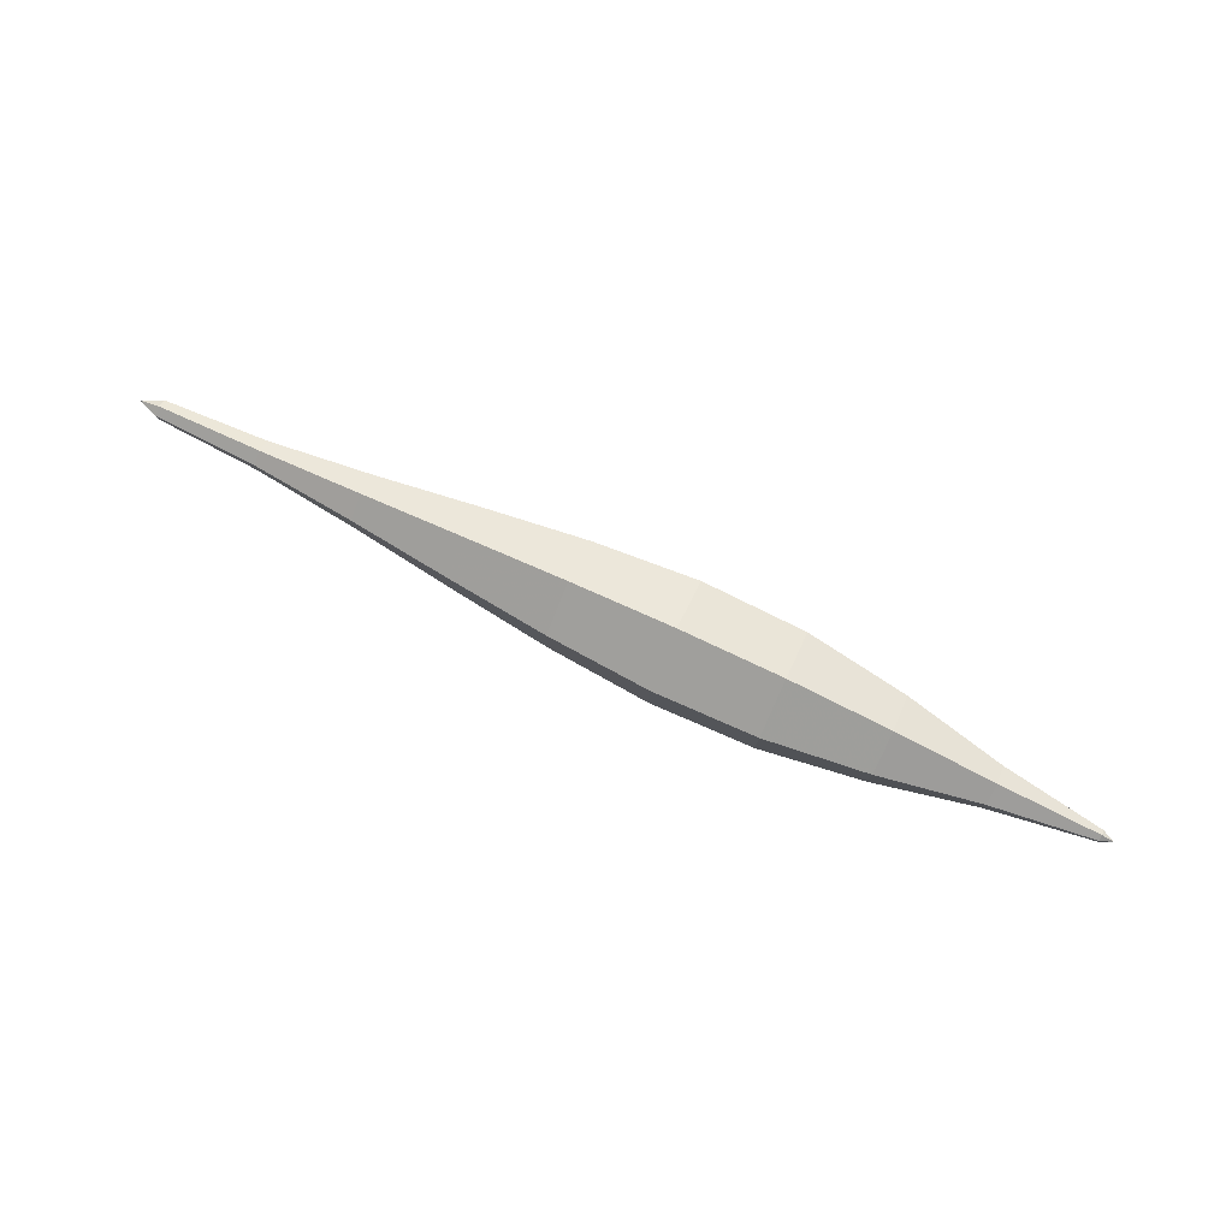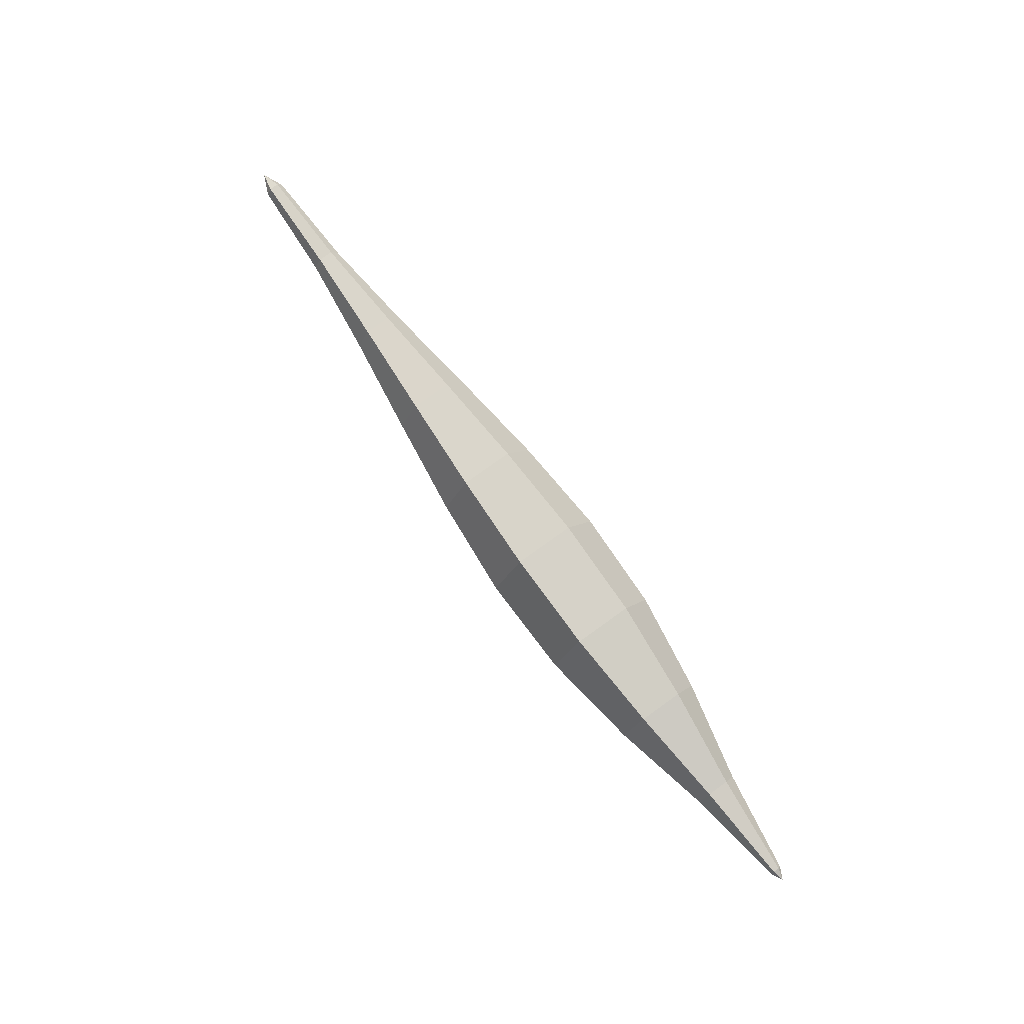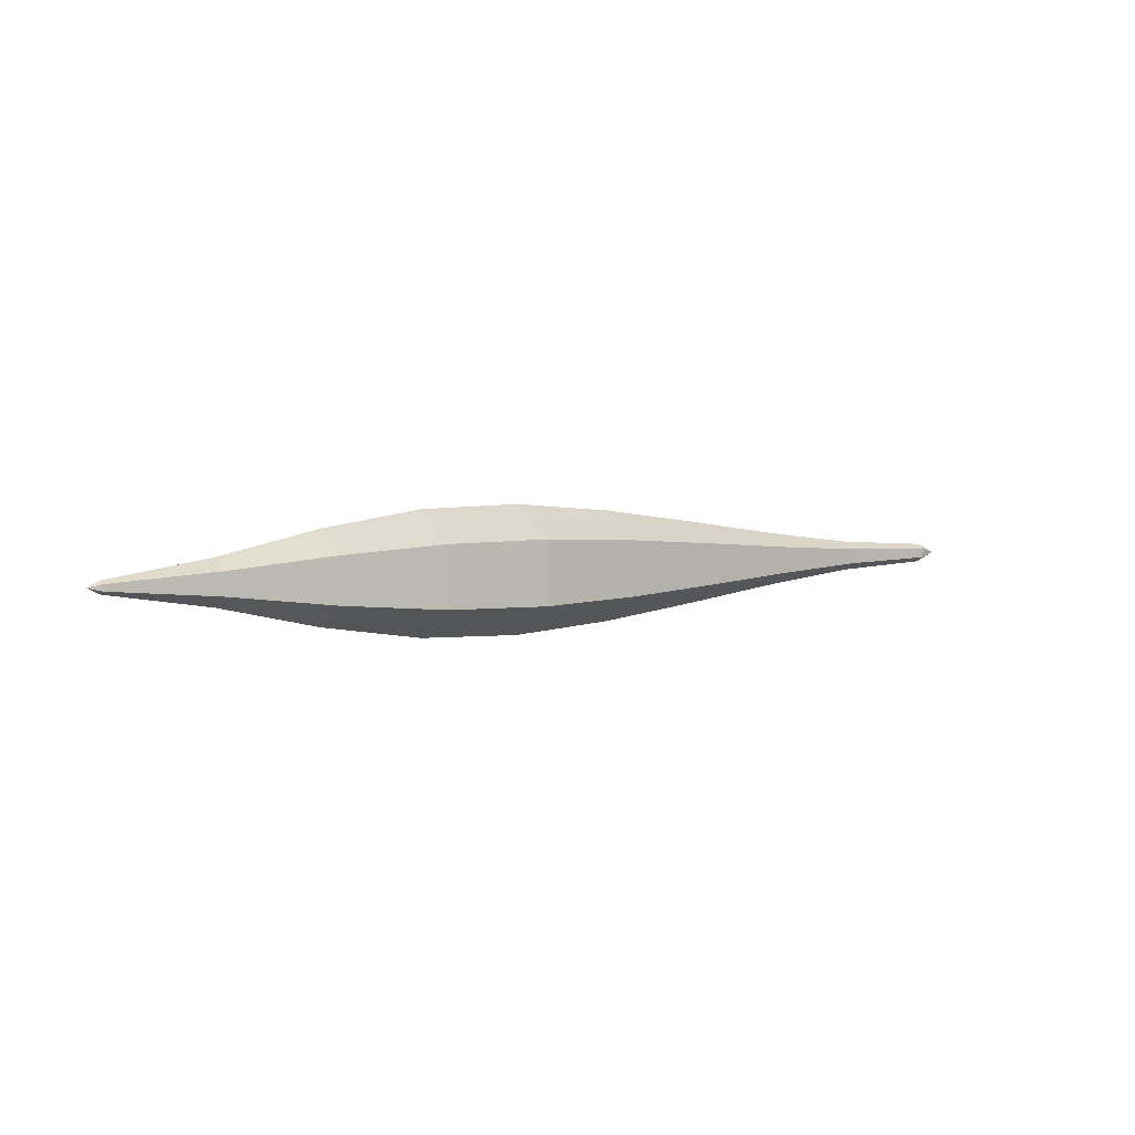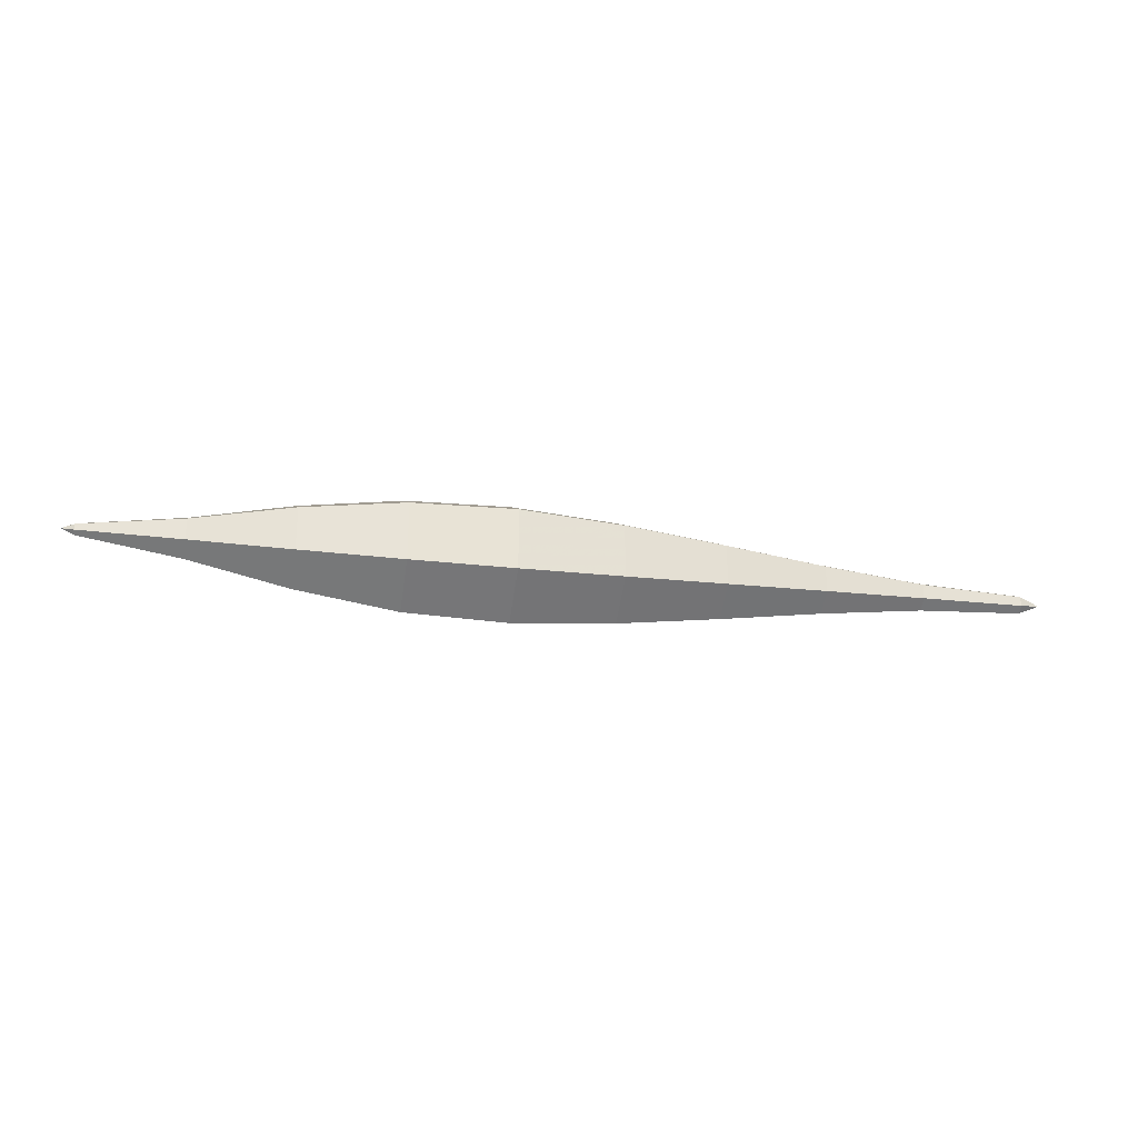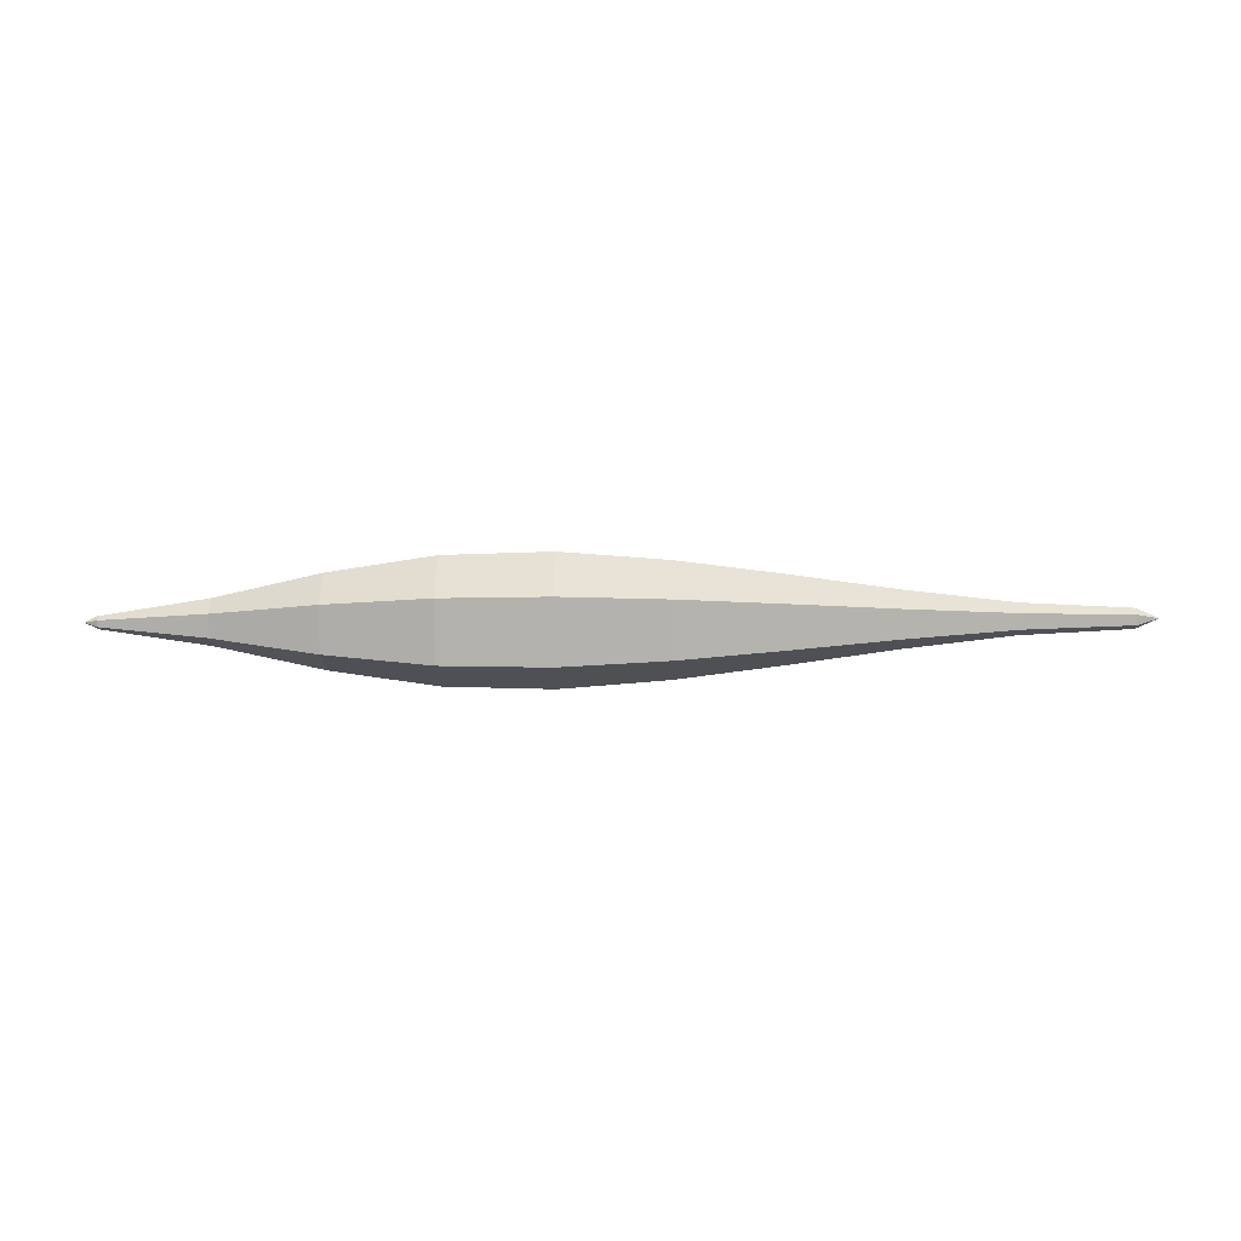
<metadata>
{"format":"obj","ext":"obj","renderer":"f3d","projection":"perspective","resolution":1024,"background":"white","views":[{"elev":77.9,"azim":-155.1,"up":"+Z"},{"elev":77.7,"azim":-125.7,"up":"+Y"},{"elev":3.8,"azim":-32.9,"up":"+Z"},{"elev":-26.8,"azim":-10.1,"up":"+Z"},{"elev":-19.4,"azim":0.7,"up":"+Y"}]}
</metadata>
<code>
v -93.13 -5.062 27.92
v -66.12 -10.27 30.93
v -93.13 -5.703e-15 30.85
v -66.12 10.27 30.93
v -66.12 10.27 19.07
v -93.13 5.062 22.08
v 98.77 3.43 26.98
v 98.77 3.43 23.02
v 71.28 6.215 28.59
v -93.13 -5.062 22.08
v -66.12 -4.049e-15 13.13
v -66.12 -10.27 19.07
v 43.87 2.686e-15 13.99
v 71.28 6.215 21.41
v 71.28 4.364e-15 17.82
v 43.87 -9.529 19.5
v -66.12 -4.049e-15 36.87
v -93.13 5.062 27.92
v -120.4 -1.398 25.81
v -120.4 -7.372e-15 26.62
v -123.7 -7.574e-15 25
v -120.4 1.398 25.81
v -11.17 14.46 33.35
v 16.44 1.007e-15 39.54
v 16.44 12.58 32.26
v -120.4 -1.398 24.19
v 16.44 1.007e-15 10.46
v 16.44 12.58 17.74
v 43.87 9.529 19.5
v -38.8 13.81 32.97
v 126.4 2.203 26.27
v 132.1 8.09e-15 25
v 126.4 2.203 23.73
v 98.77 6.048e-15 21.04
v 126.4 7.737e-15 22.45
v 126.4 -2.203 23.73
v 126.4 7.737e-15 27.55
v 126.4 -2.203 26.27
v 43.87 2.686e-15 36.01
v 71.28 -6.215 28.59
v 71.28 4.364e-15 32.18
v 98.77 6.048e-15 28.96
v 98.77 -3.43 26.98
v 71.28 -6.215 21.41
v -11.17 -14.46 16.65
v -11.17 -6.838e-16 8.29
v -38.8 -2.376e-15 9.04
v -11.17 14.46 16.65
v -38.8 13.81 17.03
v -120.4 1.398 24.19
v 43.87 -9.529 30.5
v -38.8 -13.81 32.97
v -38.8 -13.81 17.03
v -120.4 -7.372e-15 23.38
v -11.17 -14.46 33.35
v 98.77 -3.43 23.02
v -38.8 -2.376e-15 40.96
v -93.13 -5.703e-15 19.15
v 16.44 -12.58 17.74
v 16.44 -12.58 32.26
v 43.87 9.529 30.5
v -11.17 -6.838e-16 41.71
f 1 2 3
f 4 5 6
f 7 8 9
f 10 11 12
f 13 14 15
f 16 13 15
f 17 18 3
f 2 17 3
f 19 20 21
f 20 22 21
f 23 24 25
f 26 19 21
f 27 28 29
f 4 17 30
f 31 32 33
f 34 15 8
f 15 14 8
f 35 33 32
f 36 35 32
f 37 38 32
f 31 37 32
f 38 36 32
f 1 19 26
f 39 40 41
f 12 2 1
f 42 7 9
f 43 40 44
f 8 14 9
f 27 45 46
f 31 8 7
f 47 48 46
f 5 49 11
f 1 20 19
f 22 50 21
f 35 34 33
f 34 8 33
f 39 51 40
f 38 43 36
f 4 18 17
f 52 12 53
f 49 48 47
f 26 21 54
f 21 50 54
f 26 10 1
f 5 4 49
f 54 50 6
f 20 3 22
f 55 52 45
f 35 56 34
f 30 17 57
f 17 52 57
f 30 23 49
f 6 50 22
f 3 20 1
f 10 26 58
f 26 54 58
f 27 29 13
f 59 27 13
f 52 55 57
f 3 18 22
f 52 2 12
f 27 59 45
f 16 51 60
f 59 60 45
f 14 29 9
f 28 61 29
f 23 30 62
f 30 57 62
f 61 39 41
f 10 12 1
f 23 28 48
f 25 28 23
f 45 53 46
f 53 47 46
f 53 11 47
f 11 49 47
f 35 36 56
f 16 44 51
f 53 12 11
f 25 61 28
f 29 14 13
f 2 52 17
f 51 44 40
f 48 49 23
f 18 6 22
f 16 59 13
f 30 49 4
f 54 6 58
f 57 55 62
f 24 51 39
f 25 24 39
f 52 53 45
f 61 25 39
f 44 15 34
f 60 59 16
f 24 60 51
f 34 56 44
f 60 55 45
f 44 56 43
f 10 58 11
f 43 56 36
f 9 61 41
f 11 58 5
f 58 6 5
f 44 16 15
f 37 42 38
f 42 43 38
f 40 43 41
f 43 42 41
f 24 23 62
f 27 46 28
f 46 48 28
f 55 60 62
f 60 24 62
f 4 6 18
f 42 9 41
f 37 7 42
f 29 61 9
f 8 31 33
f 31 7 37

</code>
